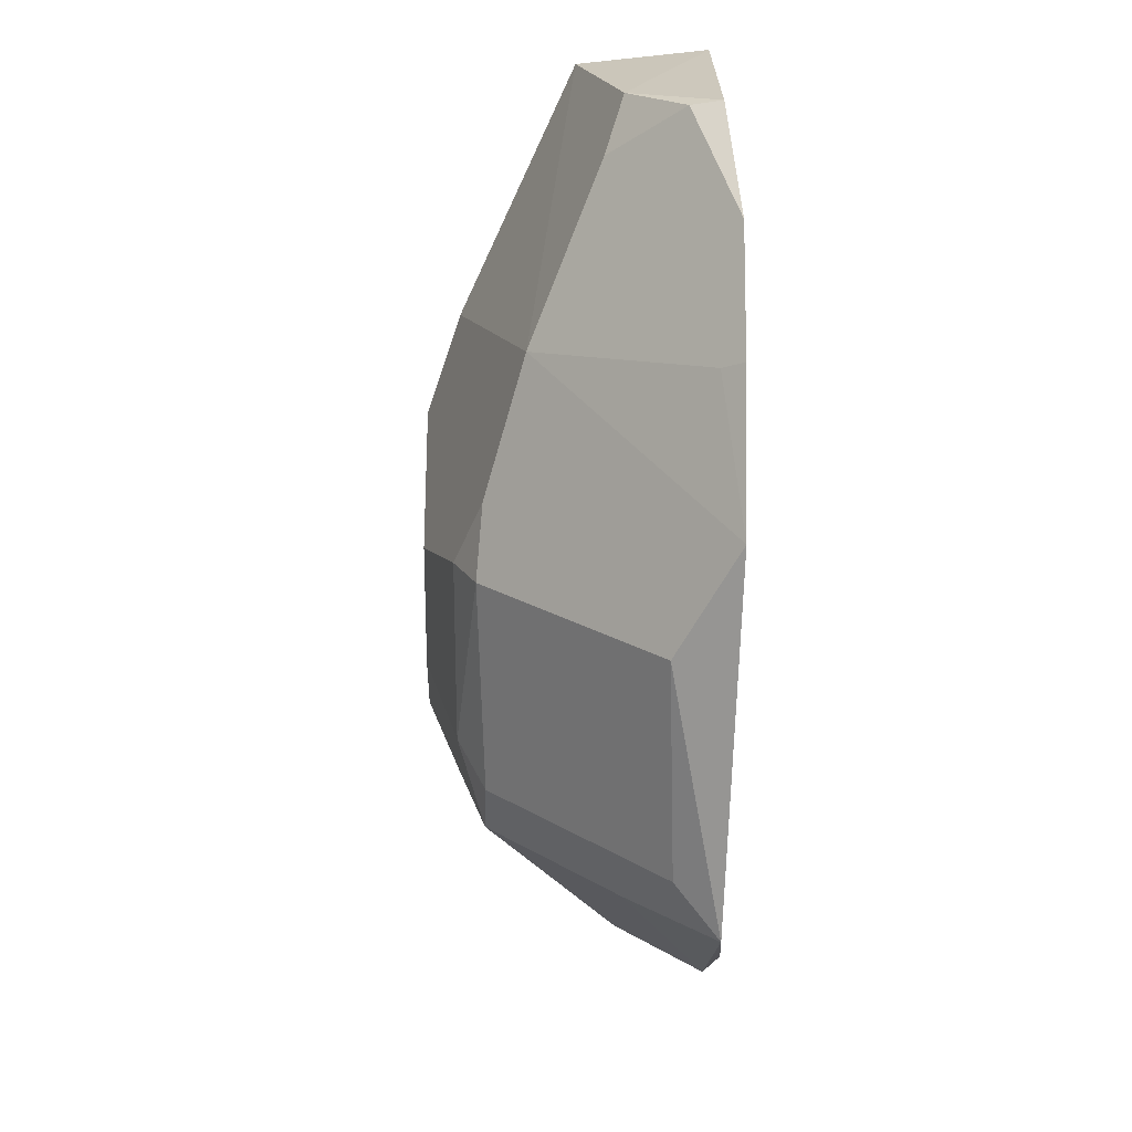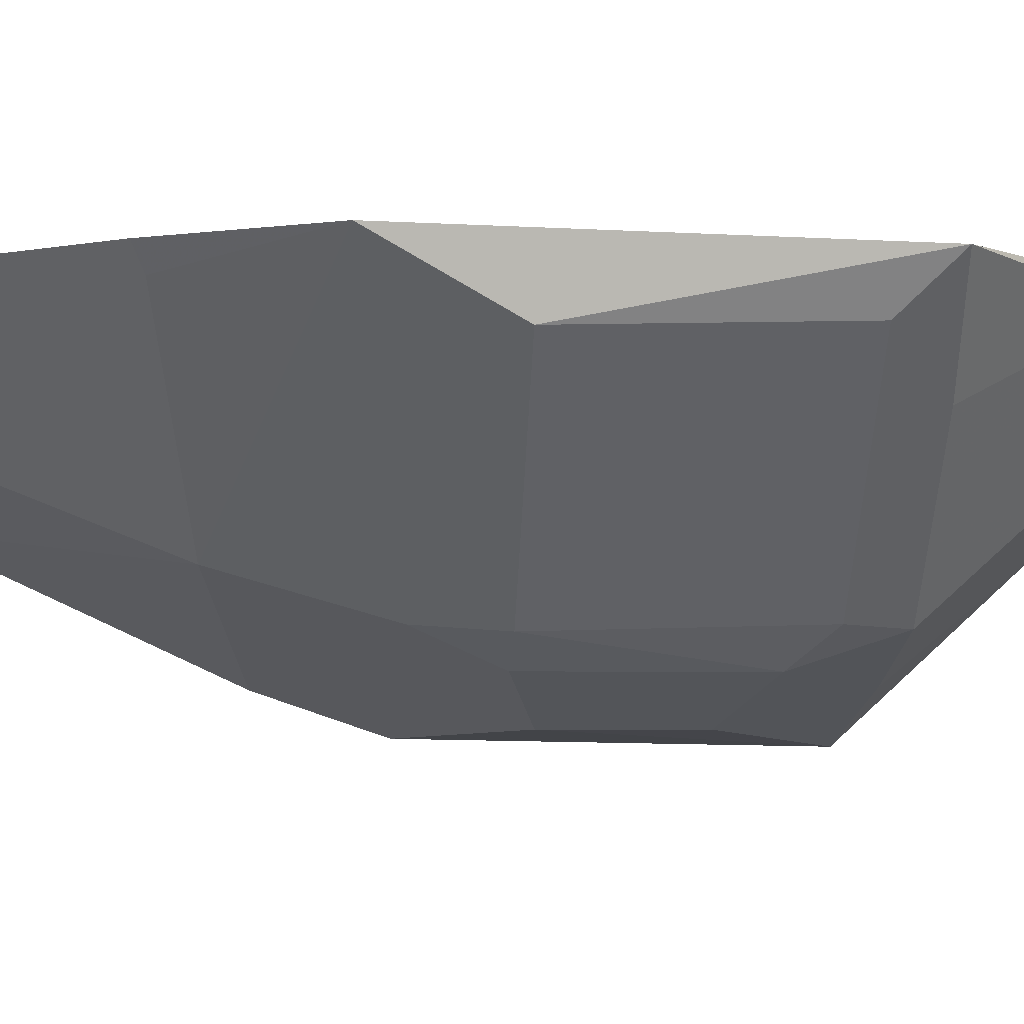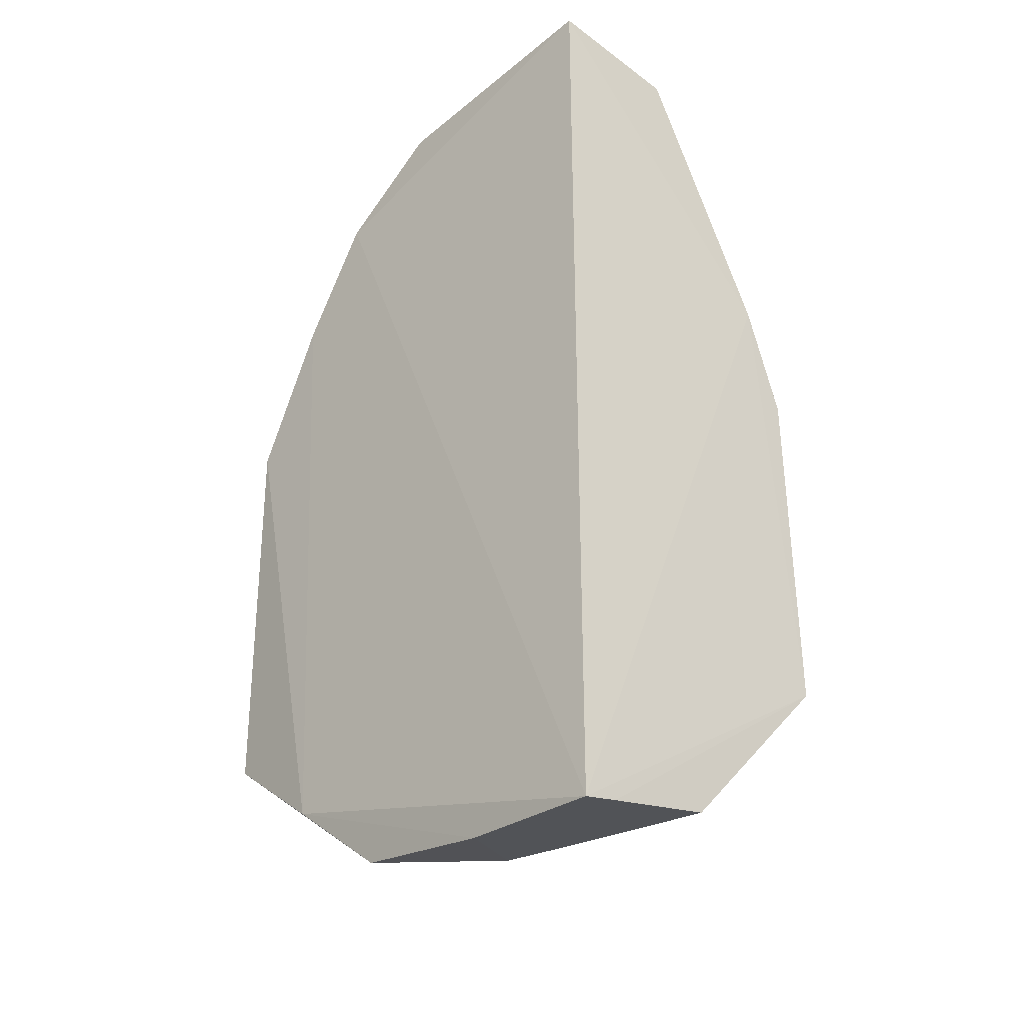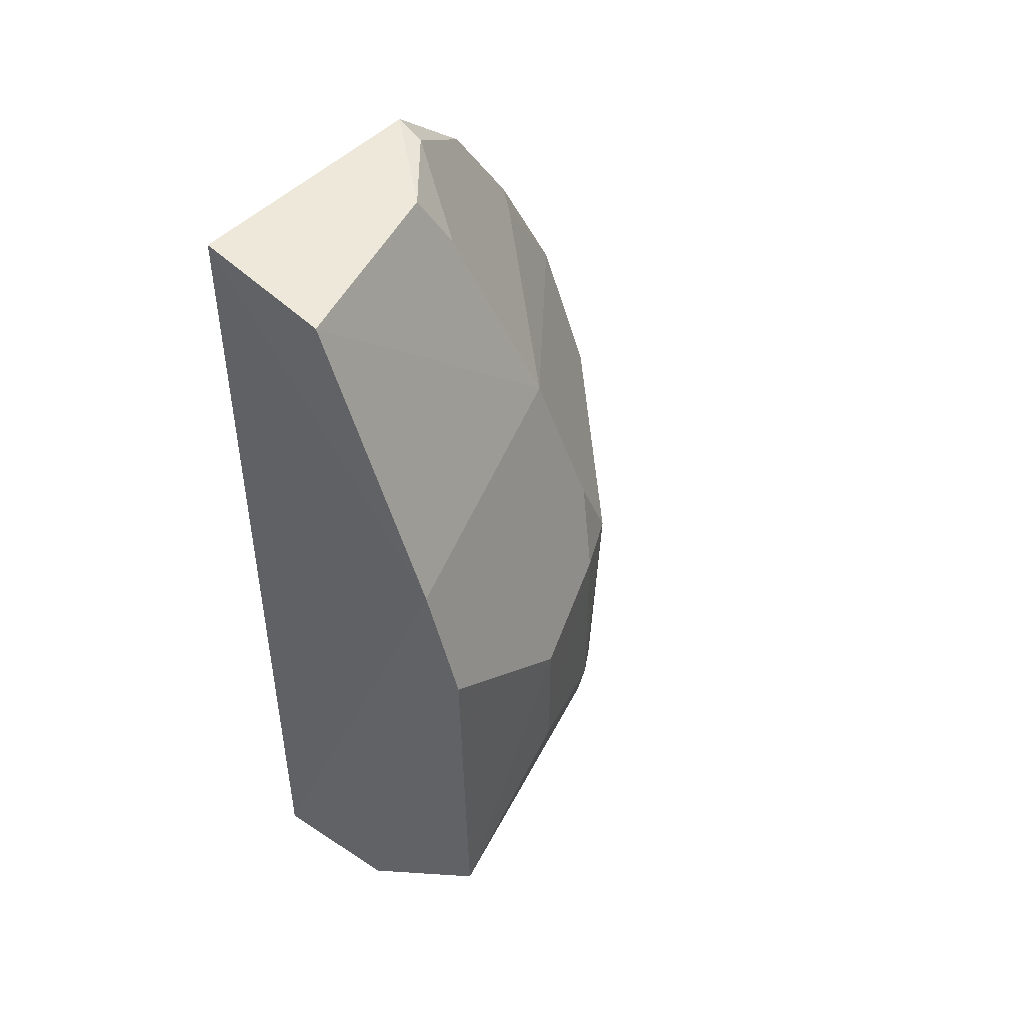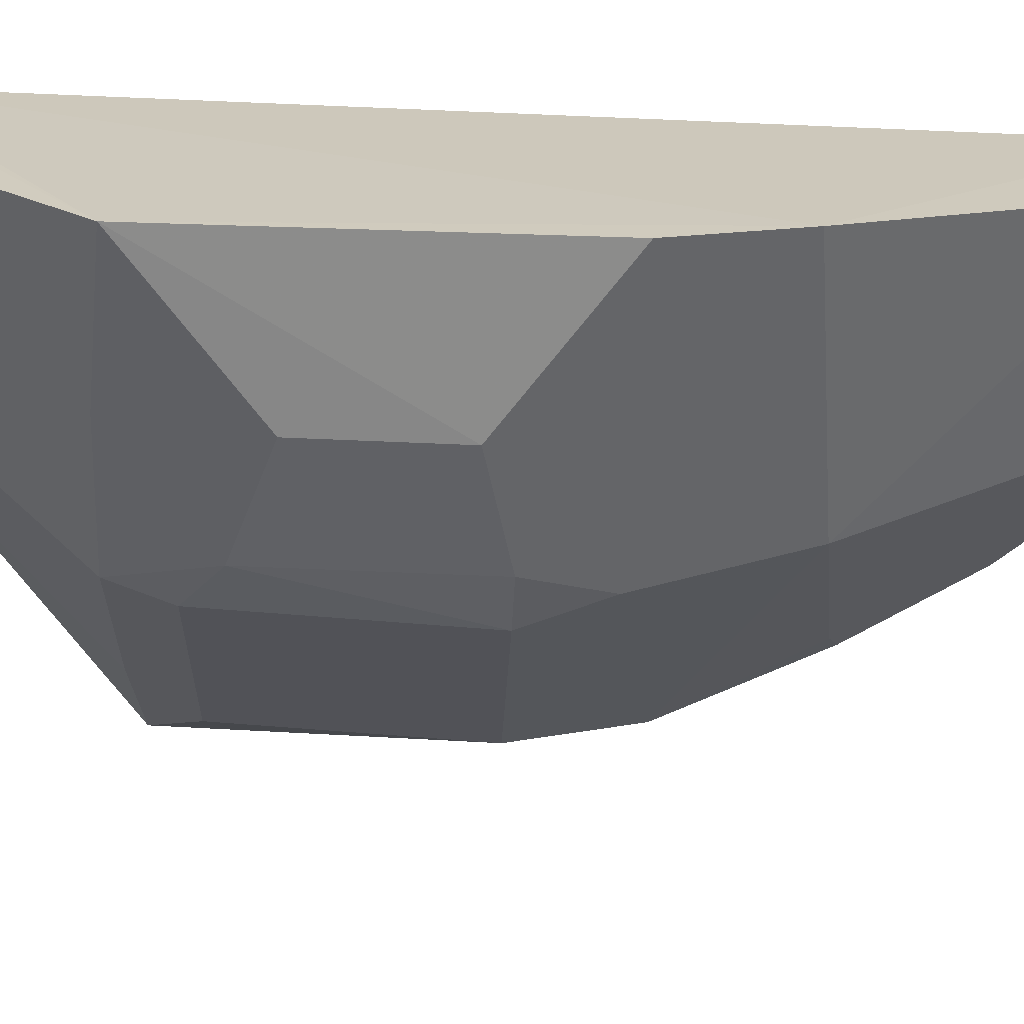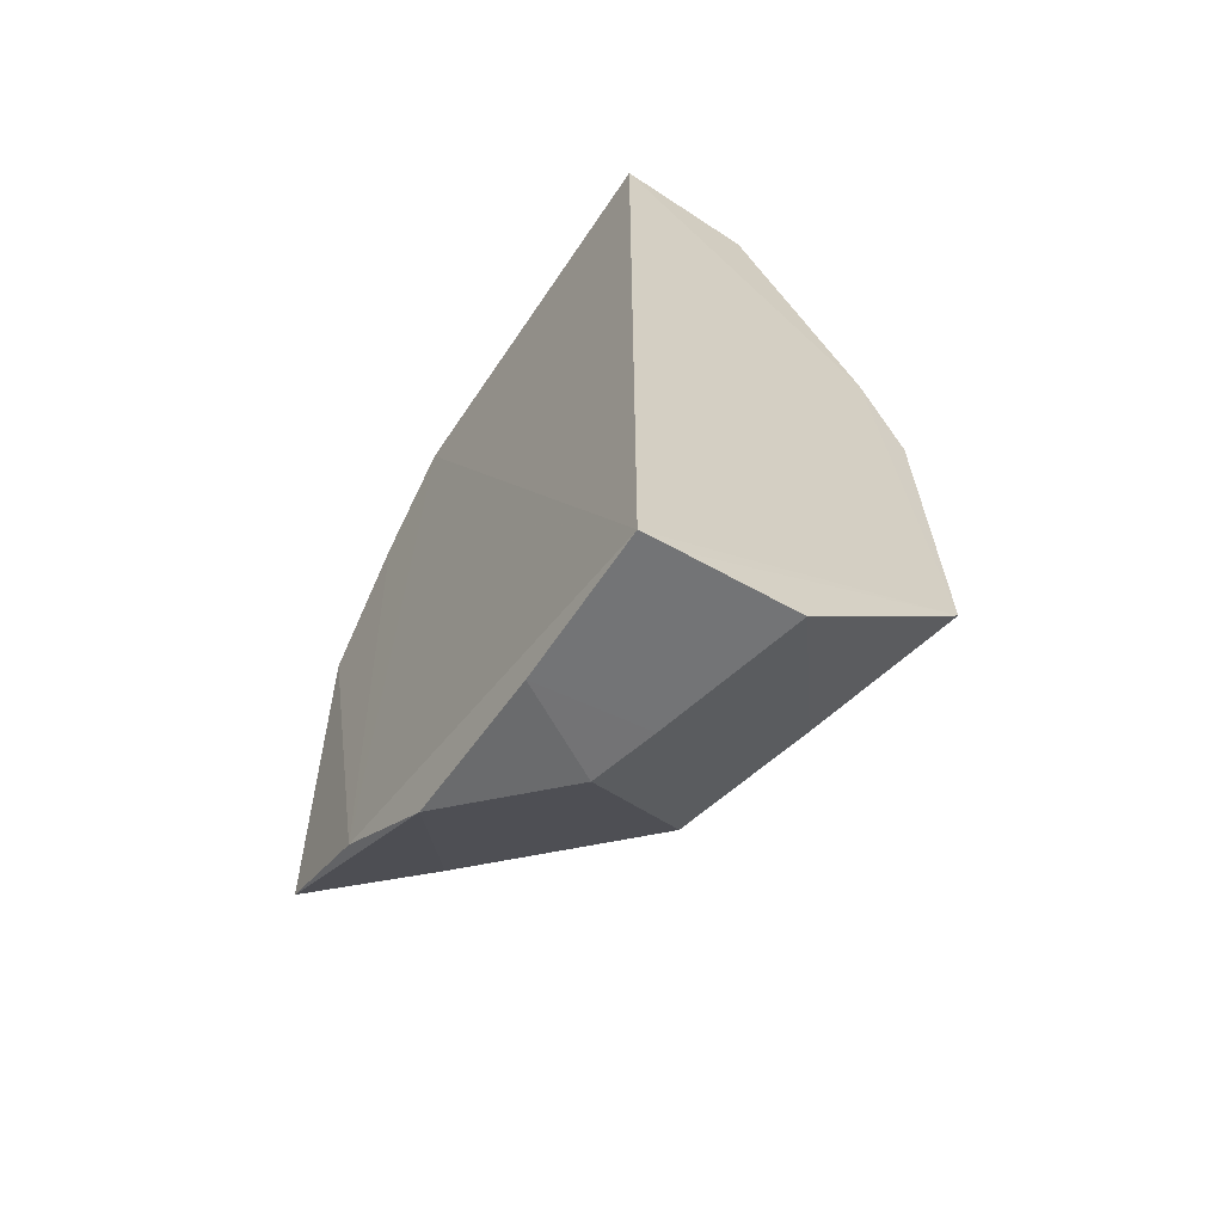
<metadata>
{"format":"obj","ext":"obj","renderer":"f3d","projection":"perspective","resolution":1024,"background":"white","views":[{"elev":21.4,"azim":90.9,"up":"+Z"},{"elev":-5.2,"azim":86.1,"up":"+Y"},{"elev":-33.0,"azim":-132.6,"up":"+Z"},{"elev":49.0,"azim":-49.0,"up":"+Z"},{"elev":-66.5,"azim":-92.4,"up":"+Y"},{"elev":-64.5,"azim":-123.5,"up":"+Z"}]}
</metadata>
<code>
v 0.06341 -0.2855 -0.05904
v 0.2153 -0.1625 -0.1616
v 0.1499 -0.1577 0.1036
v 0.007082 -0.1651 0.1442
v 0.006949 -0.1646 -0.2423
v 0.005853 -0.2211 0.138
v 0.1302 -0.2592 -0.04831
v 0.1192 -0.2577 -0.1643
v 0.167 -0.1596 -0.1976
v 0.1106 -0.1639 0.1403
v 0.003939 -0.2897 -0.1597
v 0.2101 -0.1573 -0.000934
v 0.1086 -0.2392 0.04138
v 0.1087 -0.2695 -0.1282
v 0.1277 -0.2567 -0.1424
v 0.08833 -0.2022 -0.2303
v 0.08032 -0.2011 0.138
v 0.00329 -0.2873 -0.01707
v 0.206 -0.1835 -0.04831
v 0.1798 -0.1573 0.05793
v 0.1087 -0.2696 -0.04821
v 0.0634 -0.2854 -0.1132
v 0.1262 -0.1643 -0.2303
v 0.006789 -0.2246 -0.2303
v 0.09108 -0.2089 0.1154
v 0.1085 -0.1769 0.138
v 0.003217 -0.2719 0.0283
v 0.2034 -0.1809 -0.1424
v 0.1735 -0.1662 0.05389
v 0.1187 -0.2567 -0.01813
v 0.066 -0.1647 -0.2391
v 0.177 -0.1999 -0.1643
v 0.006794 -0.1791 -0.2394
v 0.06334 -0.2094 -0.2303
v 0.06398 -0.2725 -0.1643
f 5 4 3
f 9 5 3
f 10 3 4
f 12 2 9
f 15 8 2
f 15 14 8
f 15 7 14
f 17 10 4
f 17 4 6
f 17 6 13
f 18 11 1
f 18 1 13
f 19 2 12
f 19 12 13
f 20 12 9
f 20 9 3
f 21 14 7
f 22 1 11
f 22 11 8
f 22 8 14
f 22 21 1
f 22 14 21
f 23 9 2
f 25 17 13
f 25 13 20
f 26 3 10
f 26 10 17
f 26 17 25
f 26 25 20
f 26 20 3
f 27 6 4
f 27 4 5
f 27 5 11
f 27 11 18
f 27 18 13
f 27 13 6
f 28 15 2
f 28 2 19
f 28 19 7
f 28 7 15
f 29 20 13
f 29 13 12
f 29 12 20
f 30 21 7
f 30 13 1
f 30 1 21
f 30 19 13
f 30 7 19
f 31 23 16
f 31 5 9
f 31 9 23
f 32 23 2
f 32 2 8
f 32 8 16
f 32 16 23
f 33 24 11
f 33 11 5
f 33 5 24
f 34 16 8
f 34 31 16
f 34 24 5
f 34 5 31
f 35 8 11
f 35 11 24
f 35 34 8
f 35 24 34

</code>
